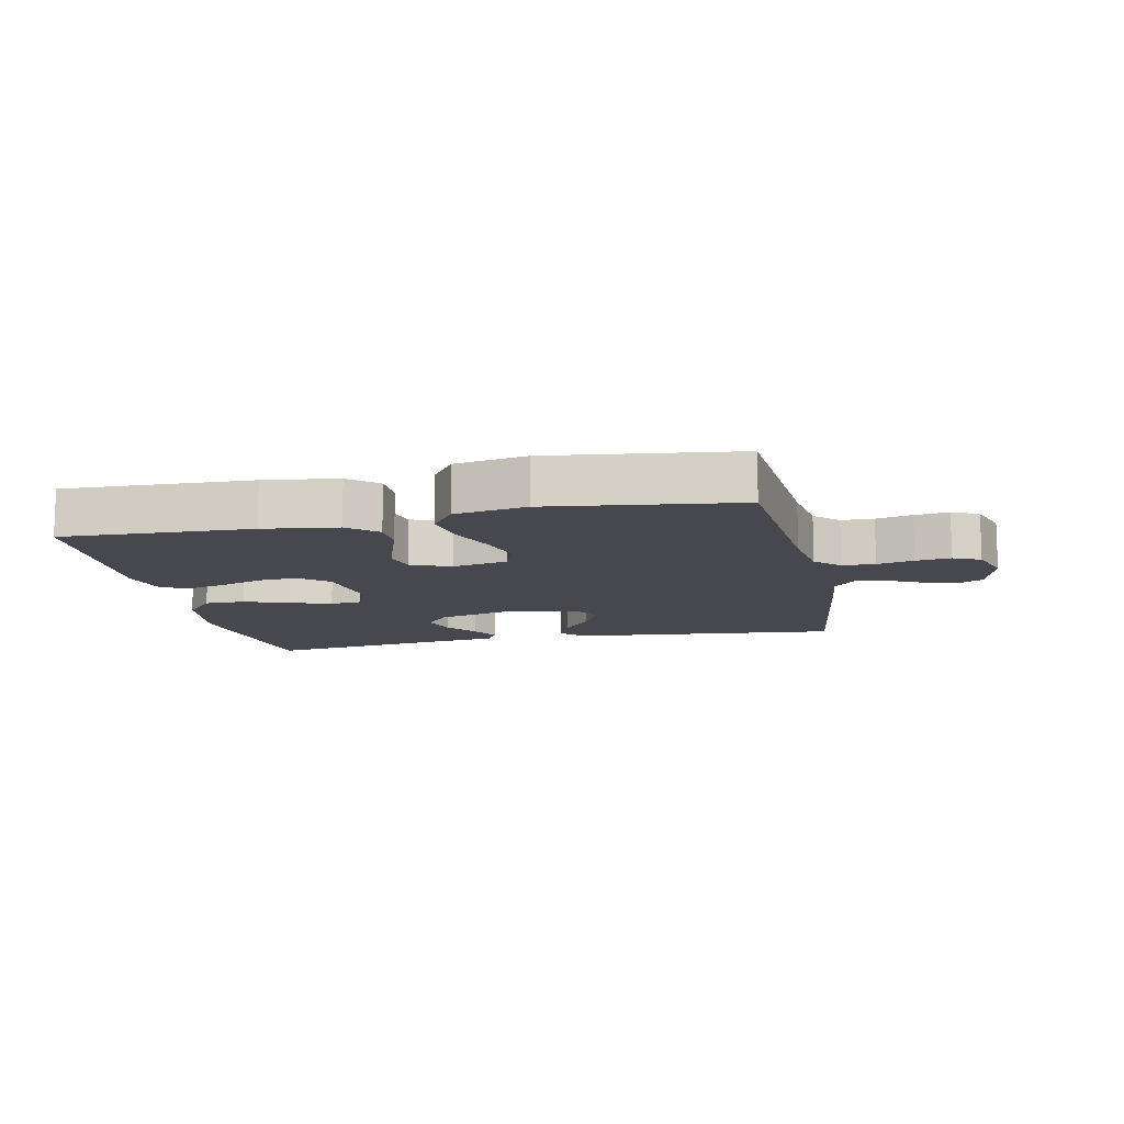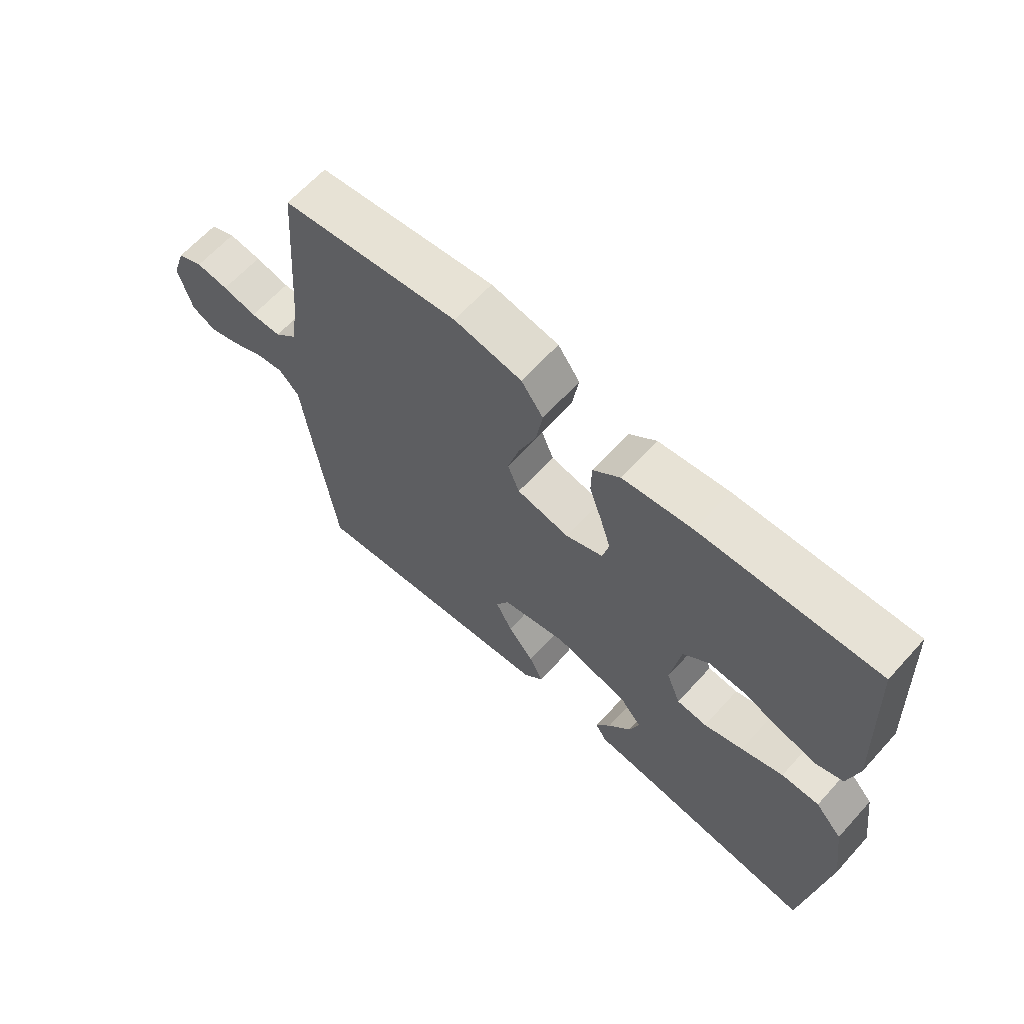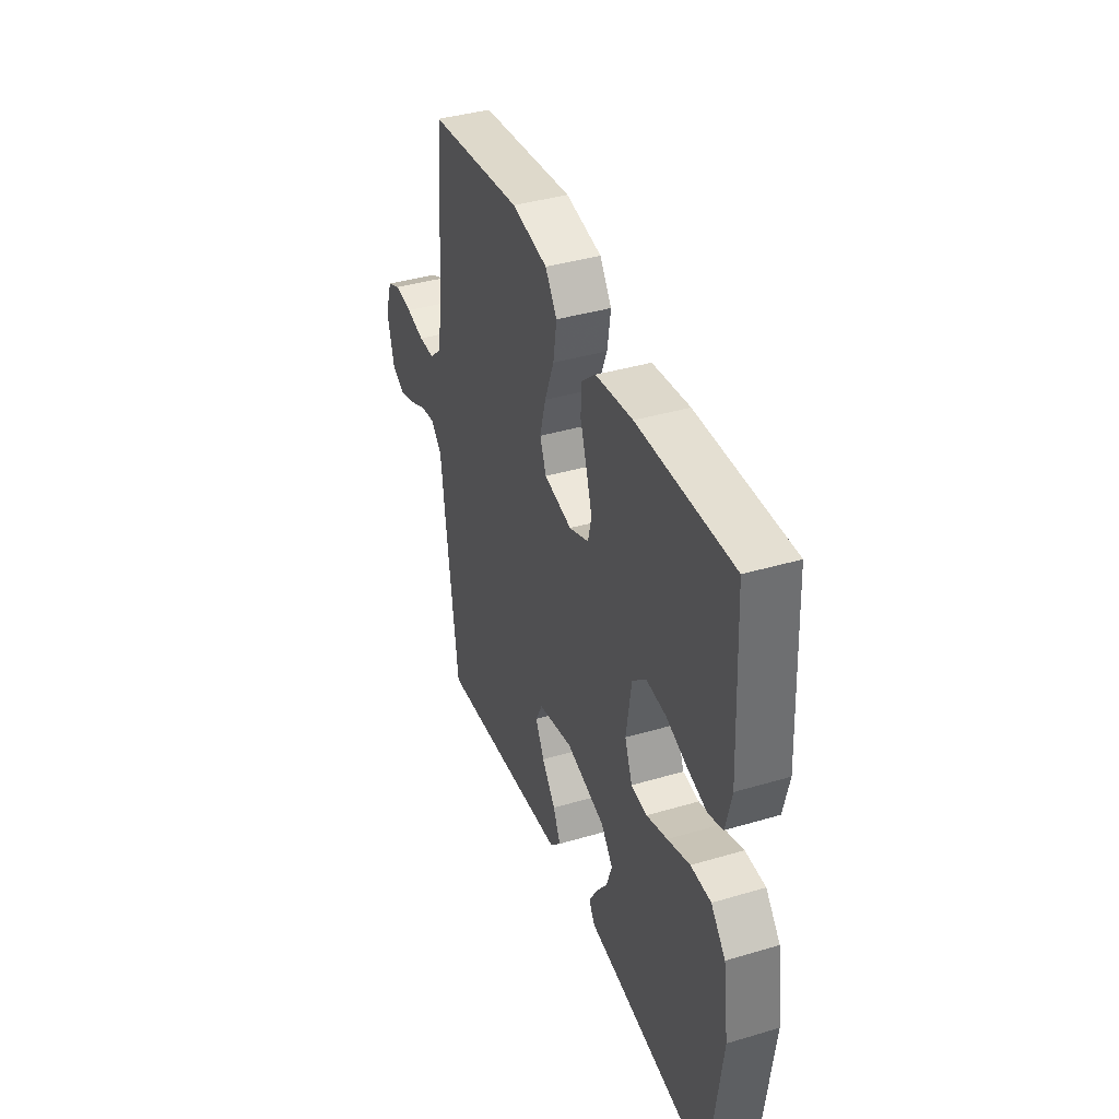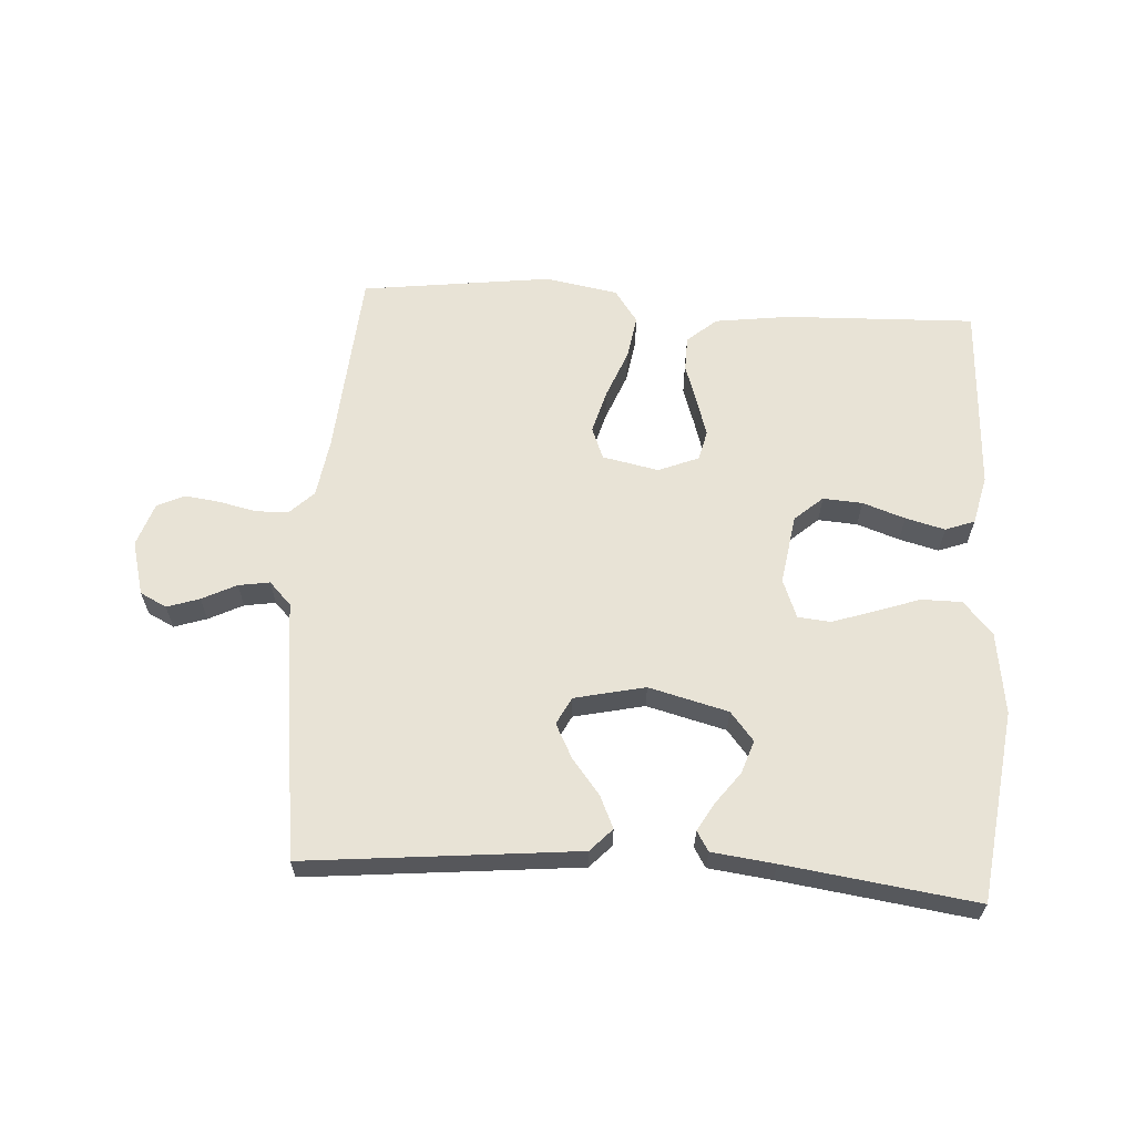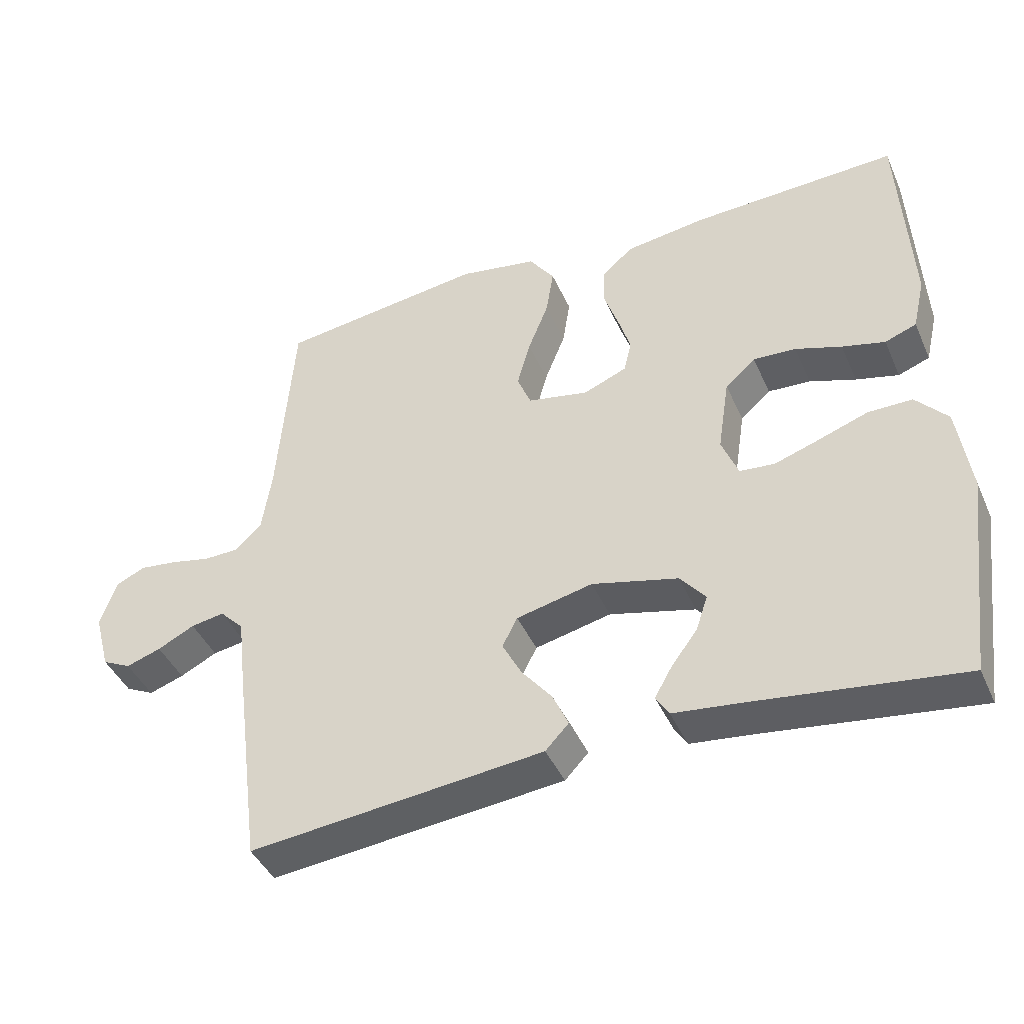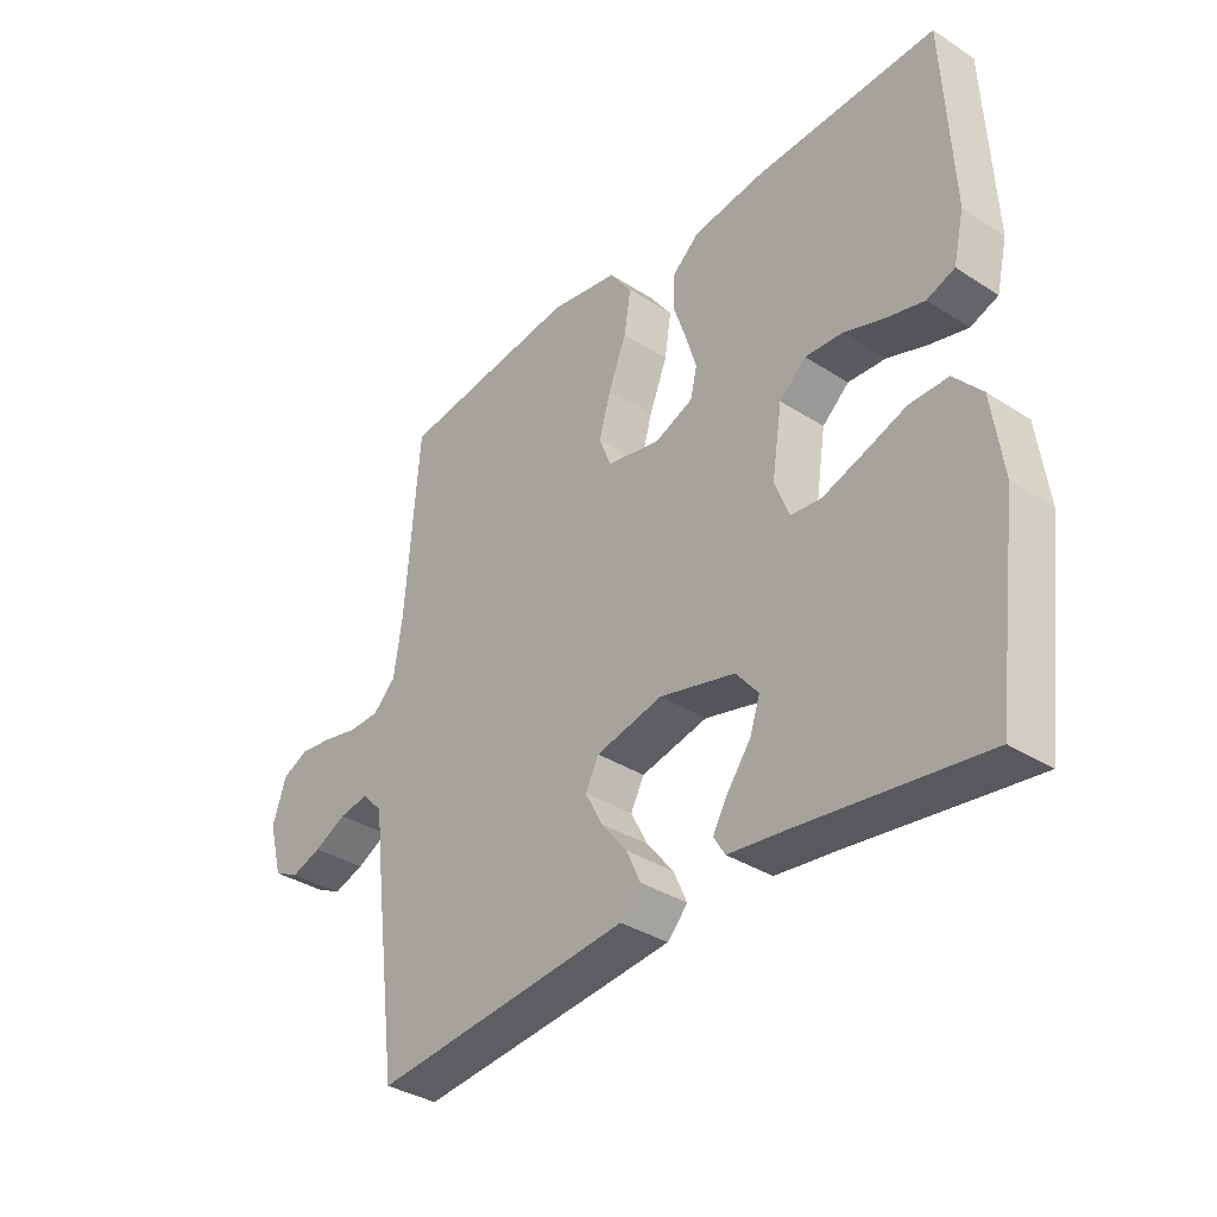
<metadata>
{"format":"obj","ext":"obj","renderer":"f3d","projection":"perspective","resolution":1024,"background":"white","views":[{"elev":-11.9,"azim":12.0,"up":"+Y"},{"elev":64.3,"azim":-137.8,"up":"+Z"},{"elev":39.5,"azim":-110.2,"up":"+Z"},{"elev":62.5,"azim":-176.3,"up":"+Y"},{"elev":-42.8,"azim":-157.2,"up":"+Z"},{"elev":-35.4,"azim":-130.4,"up":"+Z"}]}
</metadata>
<code>
v 0.5 0.07 0.5
v 0.523 0.07 0.2
v 0.537 0.07 0.107
v 0.575 0.07 0.07
v 0.627 0.07 0.069
v 0.685 0.07 0.082
v 0.74 0.07 0.089
v 0.783 0.07 0.069
v 0.806 0.07 0
v 0.783 0.07 -0.085
v 0.741 0.07 -0.106
v 0.69 0.07 -0.089
v 0.636 0.07 -0.062
v 0.587 0.07 -0.054
v 0.552 0.07 -0.09
v 0.539 0.07 -0.2
v 0.5 0.07 -0.5
v 0.2 0.07 -0.47
v 0.072 0.07 -0.457
v 0.038 0.07 -0.421
v 0.061 0.07 -0.37
v 0.105 0.07 -0.315
v 0.133 0.07 -0.261
v 0.111 0.07 -0.218
v 0 0.07 -0.193
v -0.125 0.07 -0.225
v -0.162 0.07 -0.27
v -0.145 0.07 -0.321
v -0.107 0.07 -0.372
v -0.082 0.07 -0.416
v -0.101 0.07 -0.447
v -0.2 0.07 -0.459
v -0.5 0.07 -0.5
v -0.539 0.07 -0.2
v -0.521 0.07 -0.071
v -0.475 0.07 -0.019
v -0.411 0.07 -0.019
v -0.34 0.07 -0.044
v -0.274 0.07 -0.066
v -0.223 0.07 -0.061
v -0.199 0.07 0
v -0.216 0.07 0.11
v -0.26 0.07 0.149
v -0.322 0.07 0.145
v -0.389 0.07 0.122
v -0.451 0.07 0.106
v -0.497 0.07 0.123
v -0.515 0.07 0.2
v -0.5 0.07 0.5
v -0.2 0.07 0.489
v -0.082 0.07 0.473
v -0.036 0.07 0.433
v -0.035 0.07 0.378
v -0.056 0.07 0.316
v -0.074 0.07 0.257
v -0.063 0.07 0.21
v 0 0.07 0.184
v 0.089 0.07 0.202
v 0.109 0.07 0.252
v 0.09 0.07 0.321
v 0.06 0.07 0.397
v 0.049 0.07 0.467
v 0.086 0.07 0.519
v 0.2 0.07 0.539
v 0.5 0 0.5
v 0.523 0 0.2
v 0.537 0 0.107
v 0.575 0 0.07
v 0.627 0 0.069
v 0.685 0 0.082
v 0.74 0 0.089
v 0.783 0 0.069
v 0.806 0 0
v 0.783 0 -0.085
v 0.741 0 -0.106
v 0.69 0 -0.089
v 0.636 0 -0.062
v 0.587 0 -0.054
v 0.552 0 -0.09
v 0.539 0 -0.2
v 0.5 0 -0.5
v 0.2 0 -0.47
v 0.072 0 -0.457
v 0.038 0 -0.421
v 0.061 0 -0.37
v 0.105 0 -0.315
v 0.133 0 -0.261
v 0.111 0 -0.218
v 0 0 -0.193
v -0.125 0 -0.225
v -0.162 0 -0.27
v -0.145 0 -0.321
v -0.107 0 -0.372
v -0.082 0 -0.416
v -0.101 0 -0.447
v -0.2 0 -0.459
v -0.5 0 -0.5
v -0.539 0 -0.2
v -0.521 0 -0.071
v -0.475 0 -0.019
v -0.411 0 -0.019
v -0.34 0 -0.044
v -0.274 0 -0.066
v -0.223 0 -0.061
v -0.199 0 0
v -0.216 0 0.11
v -0.26 0 0.149
v -0.322 0 0.145
v -0.389 0 0.122
v -0.451 0 0.106
v -0.497 0 0.123
v -0.515 0 0.2
v -0.5 0 0.5
v -0.2 0 0.489
v -0.082 0 0.473
v -0.036 0 0.433
v -0.035 0 0.378
v -0.056 0 0.316
v -0.074 0 0.257
v -0.063 0 0.21
v 0 0 0.184
v 0.089 0 0.202
v 0.109 0 0.252
v 0.09 0 0.321
v 0.06 0 0.397
v 0.049 0 0.467
v 0.086 0 0.519
v 0.2 0 0.539
f 63 64 1 2
f 60 61 62 63
f 59 60 63 2
f 58 59 2 3
f 57 58 3 4
f 51 52 53 54
f 51 54 55
f 50 51 55
f 49 50 55 56
f 47 48 49 56
f 44 45 46 47
f 35 36 37 38
f 35 38 39
f 32 33 34 35
f 32 35 39
f 28 29 30 31
f 28 31 32 39
f 19 20 21 22
f 19 22 23
f 18 19 23
f 15 16 17 18
f 15 18 23
f 14 15 23 24
f 10 11 12 13
f 10 13 14
f 9 10 14
f 8 9 14
f 5 6 7 8
f 5 8 14 24
f 44 47 56
f 43 44 56 57
f 42 43 57 4
f 27 28 39
f 26 27 39 40
f 25 26 40 41
f 4 5 24 25
f 4 25 41 42
f 66 65 128 127
f 127 126 125 124
f 66 127 124 123
f 67 66 123 122
f 68 67 122 121
f 118 117 116 115
f 119 118 115
f 119 115 114
f 120 119 114 113
f 120 113 112 111
f 111 110 109 108
f 102 101 100 99
f 103 102 99
f 99 98 97 96
f 103 99 96
f 95 94 93 92
f 103 96 95 92
f 86 85 84 83
f 87 86 83
f 87 83 82
f 82 81 80 79
f 87 82 79
f 88 87 79 78
f 77 76 75 74
f 78 77 74
f 78 74 73
f 78 73 72
f 72 71 70 69
f 88 78 72 69
f 120 111 108
f 121 120 108 107
f 68 121 107 106
f 103 92 91
f 104 103 91 90
f 105 104 90 89
f 89 88 69 68
f 106 105 89 68
f 1 65 66 2
f 2 66 67 3
f 3 67 68 4
f 4 68 69 5
f 5 69 70 6
f 6 70 71 7
f 7 71 72 8
f 8 72 73 9
f 9 73 74 10
f 10 74 75 11
f 11 75 76 12
f 12 76 77 13
f 13 77 78 14
f 14 78 79 15
f 15 79 80 16
f 16 80 81 17
f 17 81 82 18
f 18 82 83 19
f 19 83 84 20
f 20 84 85 21
f 21 85 86 22
f 22 86 87 23
f 23 87 88 24
f 24 88 89 25
f 25 89 90 26
f 26 90 91 27
f 27 91 92 28
f 28 92 93 29
f 29 93 94 30
f 30 94 95 31
f 31 95 96 32
f 32 96 97 33
f 33 97 98 34
f 34 98 99 35
f 35 99 100 36
f 36 100 101 37
f 37 101 102 38
f 38 102 103 39
f 39 103 104 40
f 40 104 105 41
f 41 105 106 42
f 42 106 107 43
f 43 107 108 44
f 44 108 109 45
f 45 109 110 46
f 46 110 111 47
f 47 111 112 48
f 48 112 113 49
f 49 113 114 50
f 50 114 115 51
f 51 115 116 52
f 52 116 117 53
f 53 117 118 54
f 54 118 119 55
f 55 119 120 56
f 56 120 121 57
f 57 121 122 58
f 58 122 123 59
f 59 123 124 60
f 60 124 125 61
f 61 125 126 62
f 62 126 127 63
f 63 127 128 64
f 64 128 65 1

</code>
